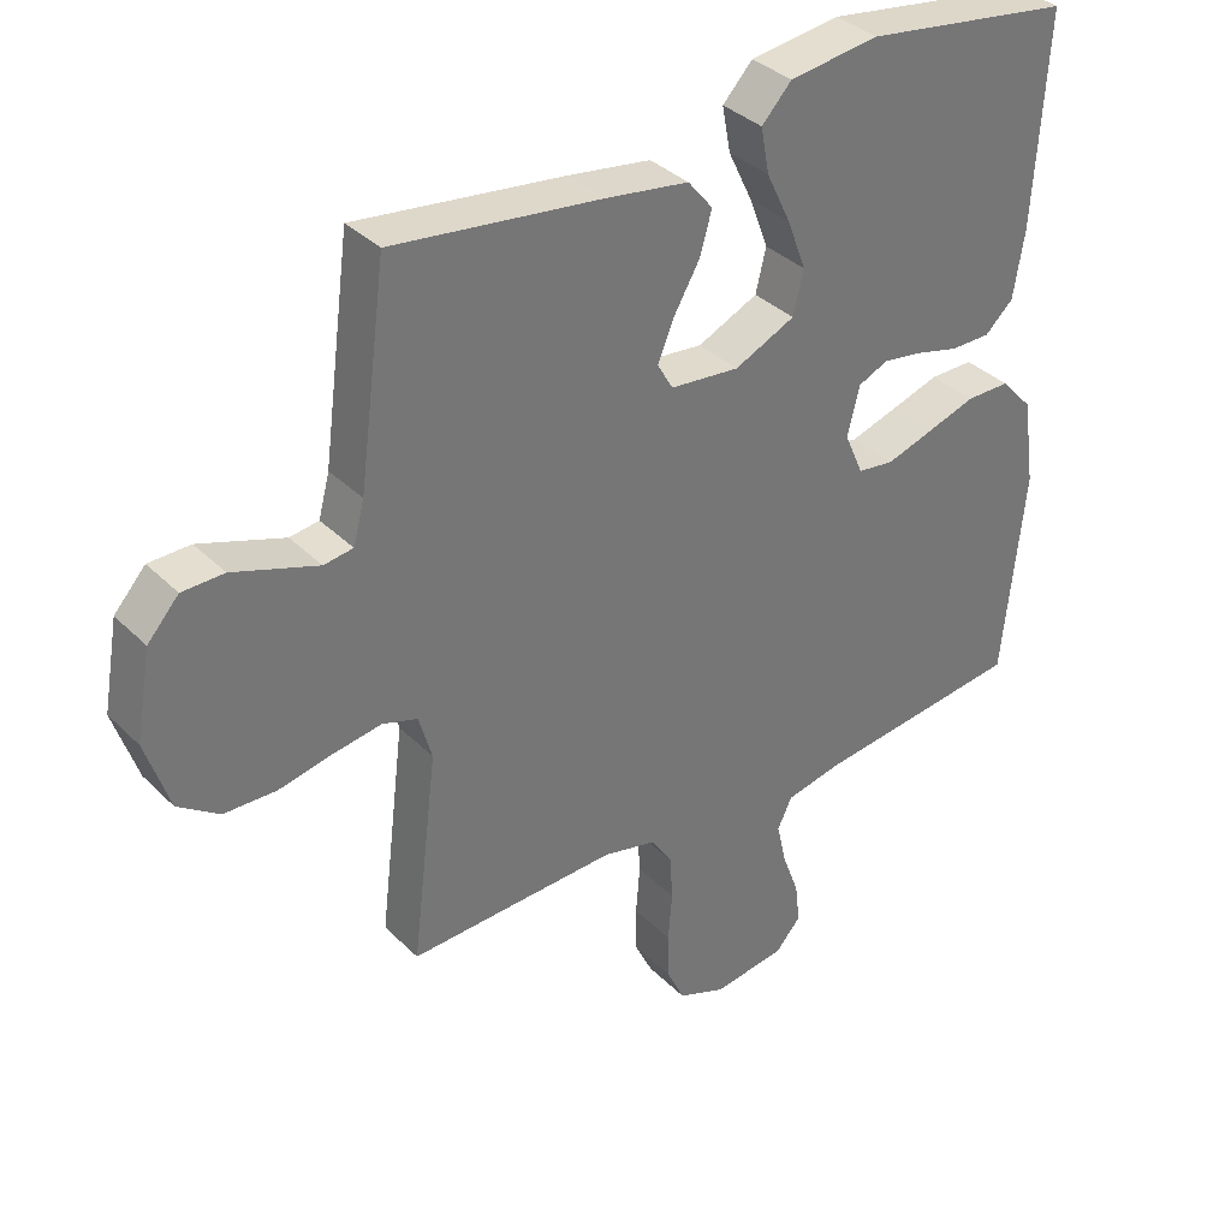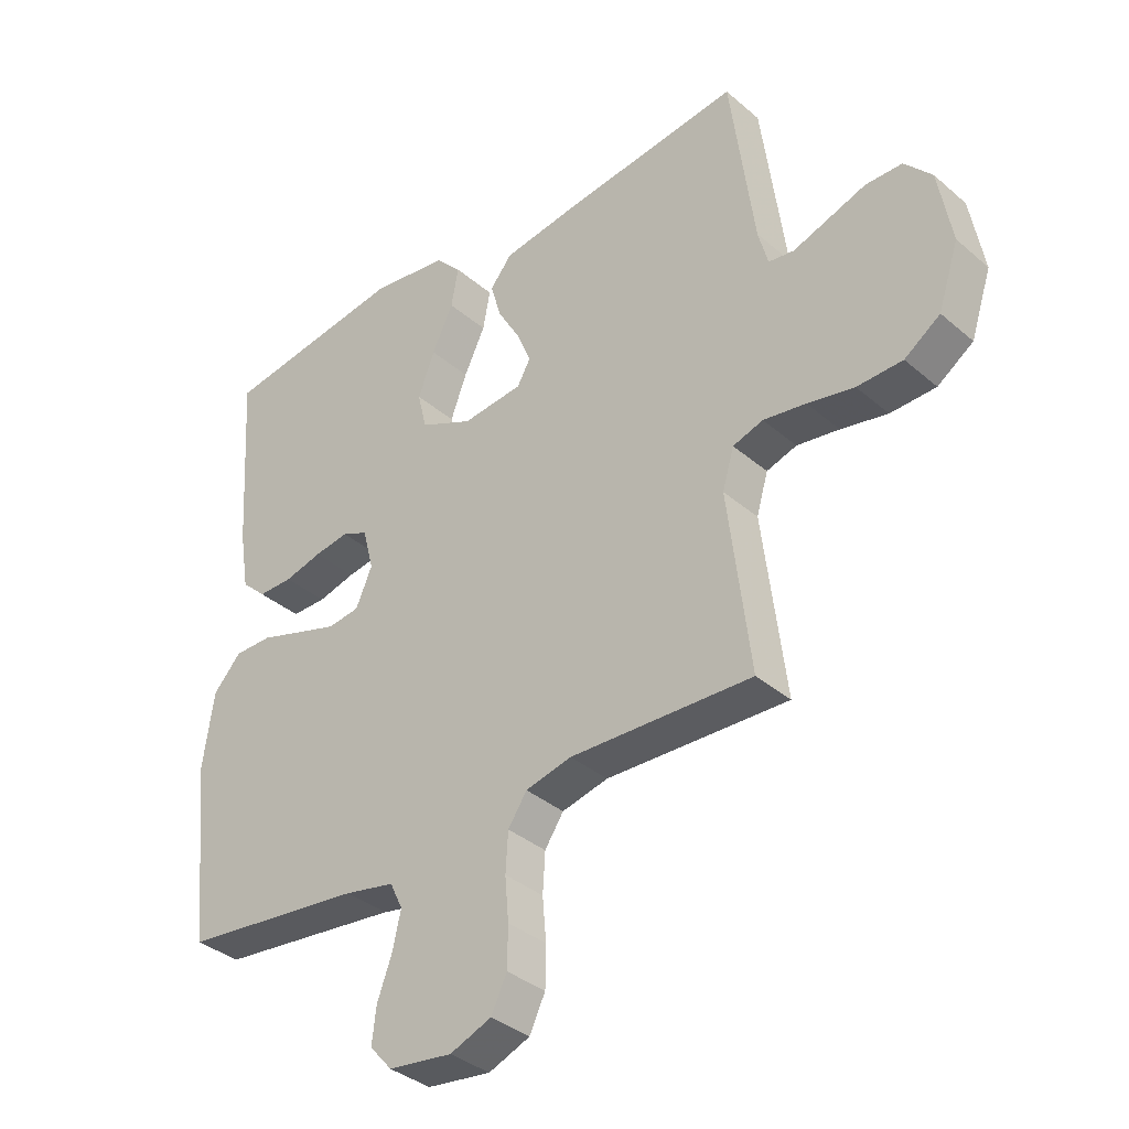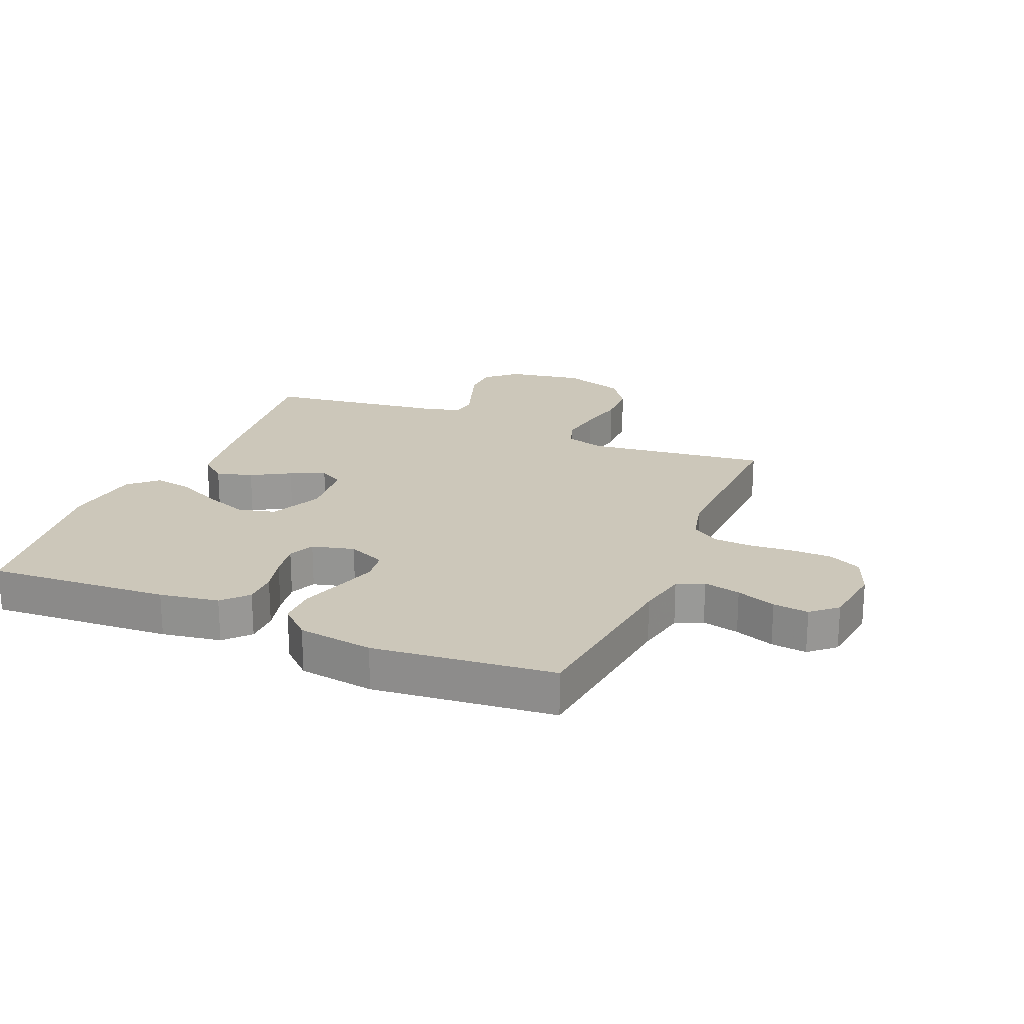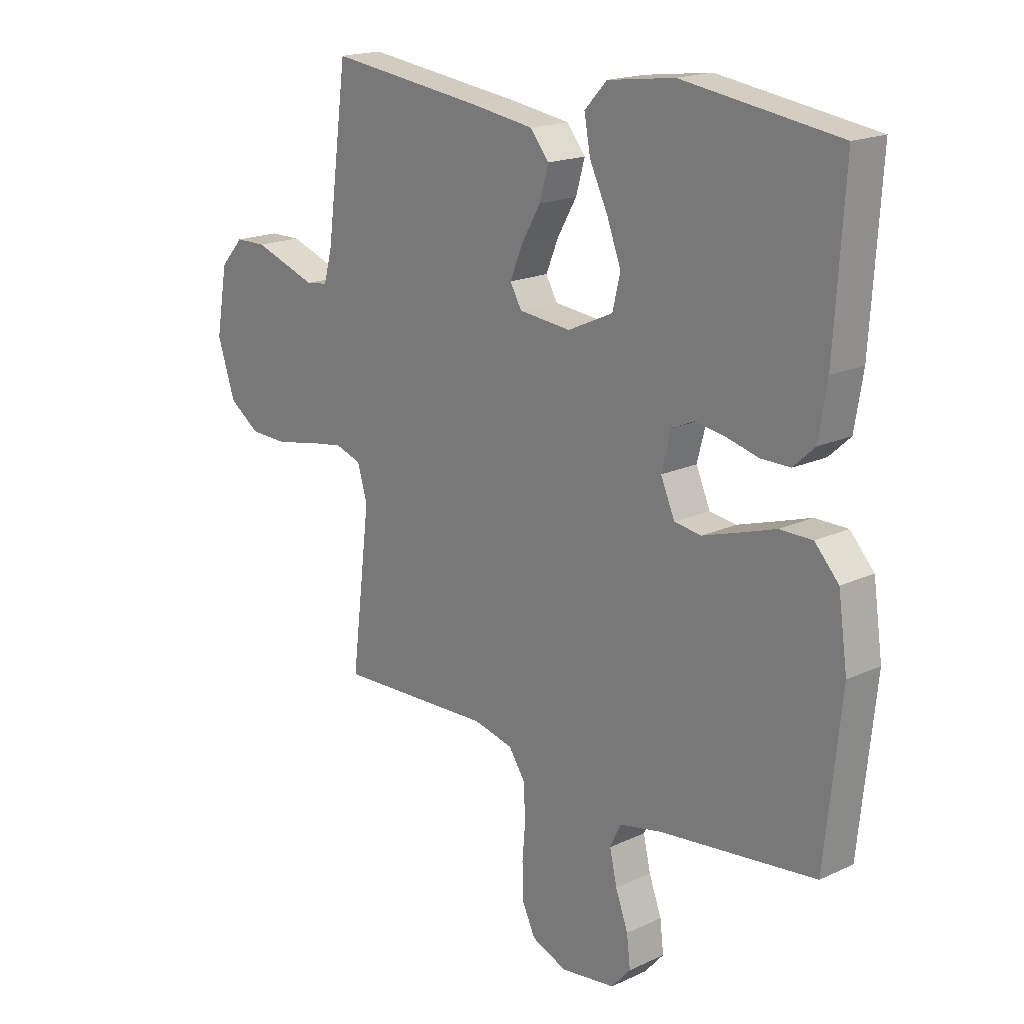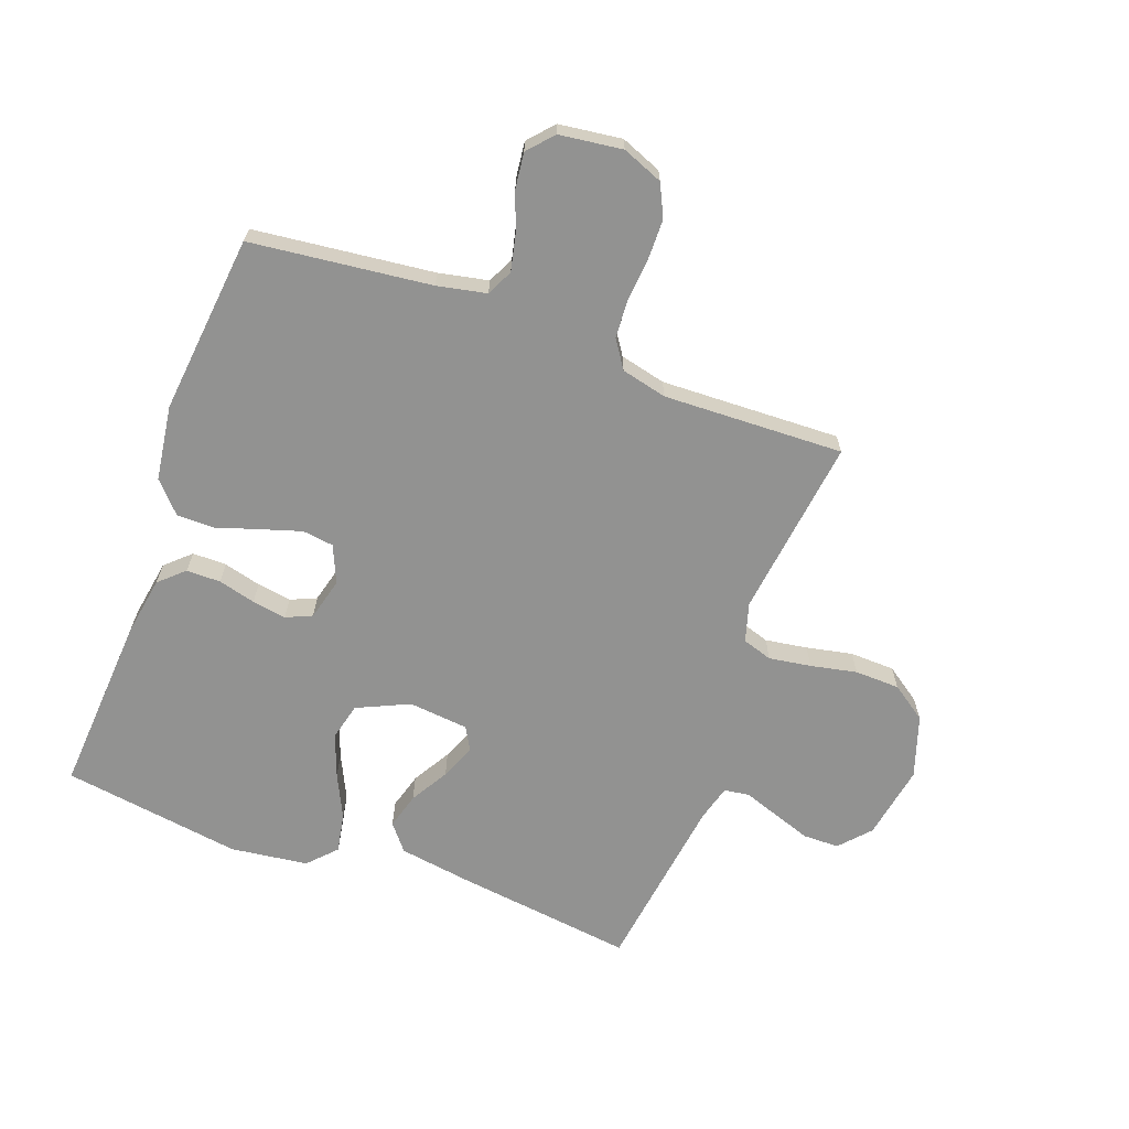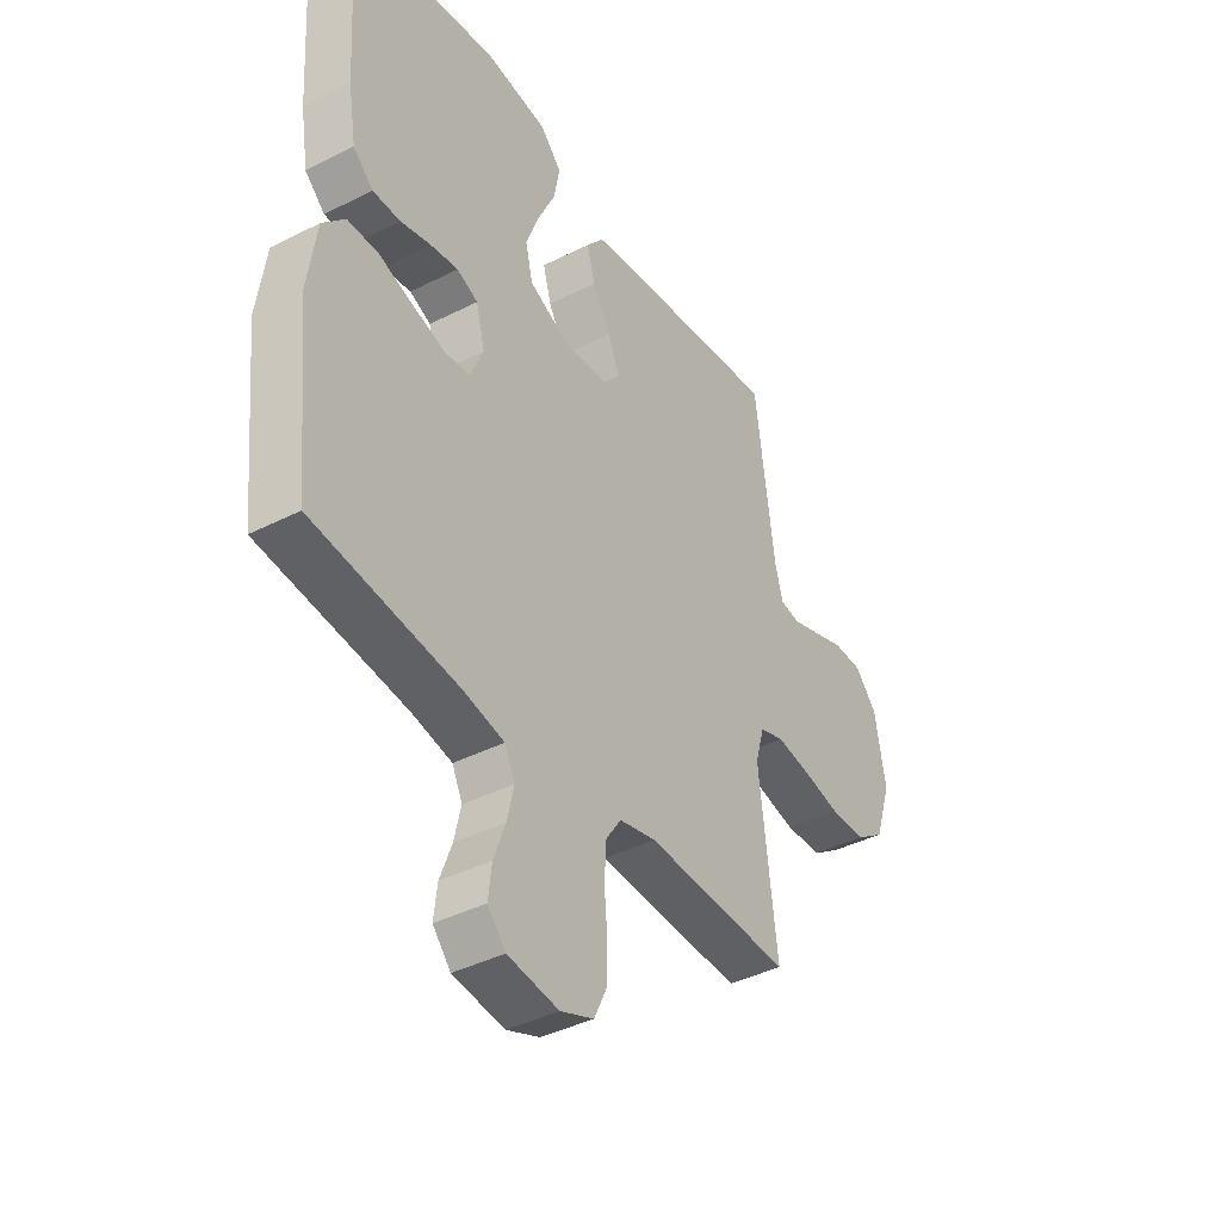
<metadata>
{"format":"obj","ext":"obj","renderer":"f3d","projection":"perspective","resolution":1024,"background":"white","views":[{"elev":35.4,"azim":-38.0,"up":"+Z"},{"elev":-36.2,"azim":-138.0,"up":"+Z"},{"elev":21.4,"azim":112.8,"up":"+Y"},{"elev":18.2,"azim":48.0,"up":"+Z"},{"elev":-66.2,"azim":159.7,"up":"+Y"},{"elev":-40.3,"azim":122.0,"up":"+Z"}]}
</metadata>
<code>
v 0.5 0.07 0.5
v 0.481 0.07 0.2
v 0.465 0.07 0.102
v 0.424 0.07 0.064
v 0.367 0.07 0.064
v 0.305 0.07 0.08
v 0.248 0.07 0.089
v 0.205 0.07 0.07
v 0.187 0.07 0
v 0.214 0.07 -0.062
v 0.266 0.07 -0.069
v 0.333 0.07 -0.048
v 0.404 0.07 -0.025
v 0.467 0.07 -0.025
v 0.513 0.07 -0.075
v 0.531 0.07 -0.2
v 0.5 0.07 -0.5
v 0.2 0.07 -0.535
v 0.118 0.07 -0.552
v 0.097 0.07 -0.596
v 0.111 0.07 -0.657
v 0.135 0.07 -0.722
v 0.142 0.07 -0.781
v 0.105 0.07 -0.823
v 0 0.07 -0.837
v -0.068 0.07 -0.81
v -0.094 0.07 -0.756
v -0.095 0.07 -0.689
v -0.089 0.07 -0.618
v -0.093 0.07 -0.553
v -0.124 0.07 -0.507
v -0.2 0.07 -0.489
v -0.5 0.07 -0.5
v -0.463 0.07 -0.2
v -0.482 0.07 -0.135
v -0.532 0.07 -0.119
v -0.602 0.07 -0.13
v -0.679 0.07 -0.146
v -0.754 0.07 -0.144
v -0.813 0.07 -0.103
v -0.847 0.07 0
v -0.825 0.07 0.125
v -0.78 0.07 0.175
v -0.72 0.07 0.176
v -0.656 0.07 0.154
v -0.598 0.07 0.134
v -0.556 0.07 0.14
v -0.54 0.07 0.2
v -0.5 0.07 0.5
v -0.2 0.07 0.462
v -0.08 0.07 0.444
v -0.044 0.07 0.4
v -0.061 0.07 0.34
v -0.098 0.07 0.276
v -0.122 0.07 0.218
v -0.1 0.07 0.179
v 0 0.07 0.169
v 0.087 0.07 0.209
v 0.102 0.07 0.271
v 0.075 0.07 0.343
v 0.04 0.07 0.416
v 0.028 0.07 0.481
v 0.071 0.07 0.527
v 0.2 0.07 0.544
v 0.5 0 0.5
v 0.481 0 0.2
v 0.465 0 0.102
v 0.424 0 0.064
v 0.367 0 0.064
v 0.305 0 0.08
v 0.248 0 0.089
v 0.205 0 0.07
v 0.187 0 0
v 0.214 0 -0.062
v 0.266 0 -0.069
v 0.333 0 -0.048
v 0.404 0 -0.025
v 0.467 0 -0.025
v 0.513 0 -0.075
v 0.531 0 -0.2
v 0.5 0 -0.5
v 0.2 0 -0.535
v 0.118 0 -0.552
v 0.097 0 -0.596
v 0.111 0 -0.657
v 0.135 0 -0.722
v 0.142 0 -0.781
v 0.105 0 -0.823
v 0 0 -0.837
v -0.068 0 -0.81
v -0.094 0 -0.756
v -0.095 0 -0.689
v -0.089 0 -0.618
v -0.093 0 -0.553
v -0.124 0 -0.507
v -0.2 0 -0.489
v -0.5 0 -0.5
v -0.463 0 -0.2
v -0.482 0 -0.135
v -0.532 0 -0.119
v -0.602 0 -0.13
v -0.679 0 -0.146
v -0.754 0 -0.144
v -0.813 0 -0.103
v -0.847 0 0
v -0.825 0 0.125
v -0.78 0 0.175
v -0.72 0 0.176
v -0.656 0 0.154
v -0.598 0 0.134
v -0.556 0 0.14
v -0.54 0 0.2
v -0.5 0 0.5
v -0.2 0 0.462
v -0.08 0 0.444
v -0.044 0 0.4
v -0.061 0 0.34
v -0.098 0 0.276
v -0.122 0 0.218
v -0.1 0 0.179
v 0 0 0.169
v 0.087 0 0.209
v 0.102 0 0.271
v 0.075 0 0.343
v 0.04 0 0.416
v 0.028 0 0.481
v 0.071 0 0.527
v 0.2 0 0.544
f 60 61 62 63
f 59 60 63 64
f 58 59 64 1
f 51 52 53 54
f 51 54 55
f 48 49 50 51
f 47 48 51 55
f 43 44 45 46
f 41 42 43 46
f 41 46 47
f 37 38 39 40
f 36 37 40 41
f 35 36 41 47
f 32 33 34
f 31 32 34 35
f 26 27 28 29
f 26 29 30
f 25 26 30
f 24 25 30
f 21 22 23 24
f 20 21 24 30
f 19 20 30 31
f 15 16 17 18
f 12 13 14 15
f 11 12 15 18
f 10 11 18 19
f 3 4 5 6
f 3 6 7
f 58 1 2 3
f 57 58 3 7
f 35 47 55 56
f 9 10 19 31
f 8 9 31 35
f 35 56 57
f 7 8 35 57
f 127 126 125 124
f 128 127 124 123
f 65 128 123 122
f 118 117 116 115
f 119 118 115
f 115 114 113 112
f 119 115 112 111
f 110 109 108 107
f 110 107 106 105
f 111 110 105
f 104 103 102 101
f 105 104 101 100
f 111 105 100 99
f 98 97 96
f 99 98 96 95
f 93 92 91 90
f 94 93 90
f 94 90 89
f 94 89 88
f 88 87 86 85
f 94 88 85 84
f 95 94 84 83
f 82 81 80 79
f 79 78 77 76
f 82 79 76 75
f 83 82 75 74
f 70 69 68 67
f 71 70 67
f 67 66 65 122
f 71 67 122 121
f 120 119 111 99
f 95 83 74 73
f 99 95 73 72
f 121 120 99
f 121 99 72 71
f 1 65 66 2
f 2 66 67 3
f 3 67 68 4
f 4 68 69 5
f 5 69 70 6
f 6 70 71 7
f 7 71 72 8
f 8 72 73 9
f 9 73 74 10
f 10 74 75 11
f 11 75 76 12
f 12 76 77 13
f 13 77 78 14
f 14 78 79 15
f 15 79 80 16
f 16 80 81 17
f 17 81 82 18
f 18 82 83 19
f 19 83 84 20
f 20 84 85 21
f 21 85 86 22
f 22 86 87 23
f 23 87 88 24
f 24 88 89 25
f 25 89 90 26
f 26 90 91 27
f 27 91 92 28
f 28 92 93 29
f 29 93 94 30
f 30 94 95 31
f 31 95 96 32
f 32 96 97 33
f 33 97 98 34
f 34 98 99 35
f 35 99 100 36
f 36 100 101 37
f 37 101 102 38
f 38 102 103 39
f 39 103 104 40
f 40 104 105 41
f 41 105 106 42
f 42 106 107 43
f 43 107 108 44
f 44 108 109 45
f 45 109 110 46
f 46 110 111 47
f 47 111 112 48
f 48 112 113 49
f 49 113 114 50
f 50 114 115 51
f 51 115 116 52
f 52 116 117 53
f 53 117 118 54
f 54 118 119 55
f 55 119 120 56
f 56 120 121 57
f 57 121 122 58
f 58 122 123 59
f 59 123 124 60
f 60 124 125 61
f 61 125 126 62
f 62 126 127 63
f 63 127 128 64
f 64 128 65 1

</code>
